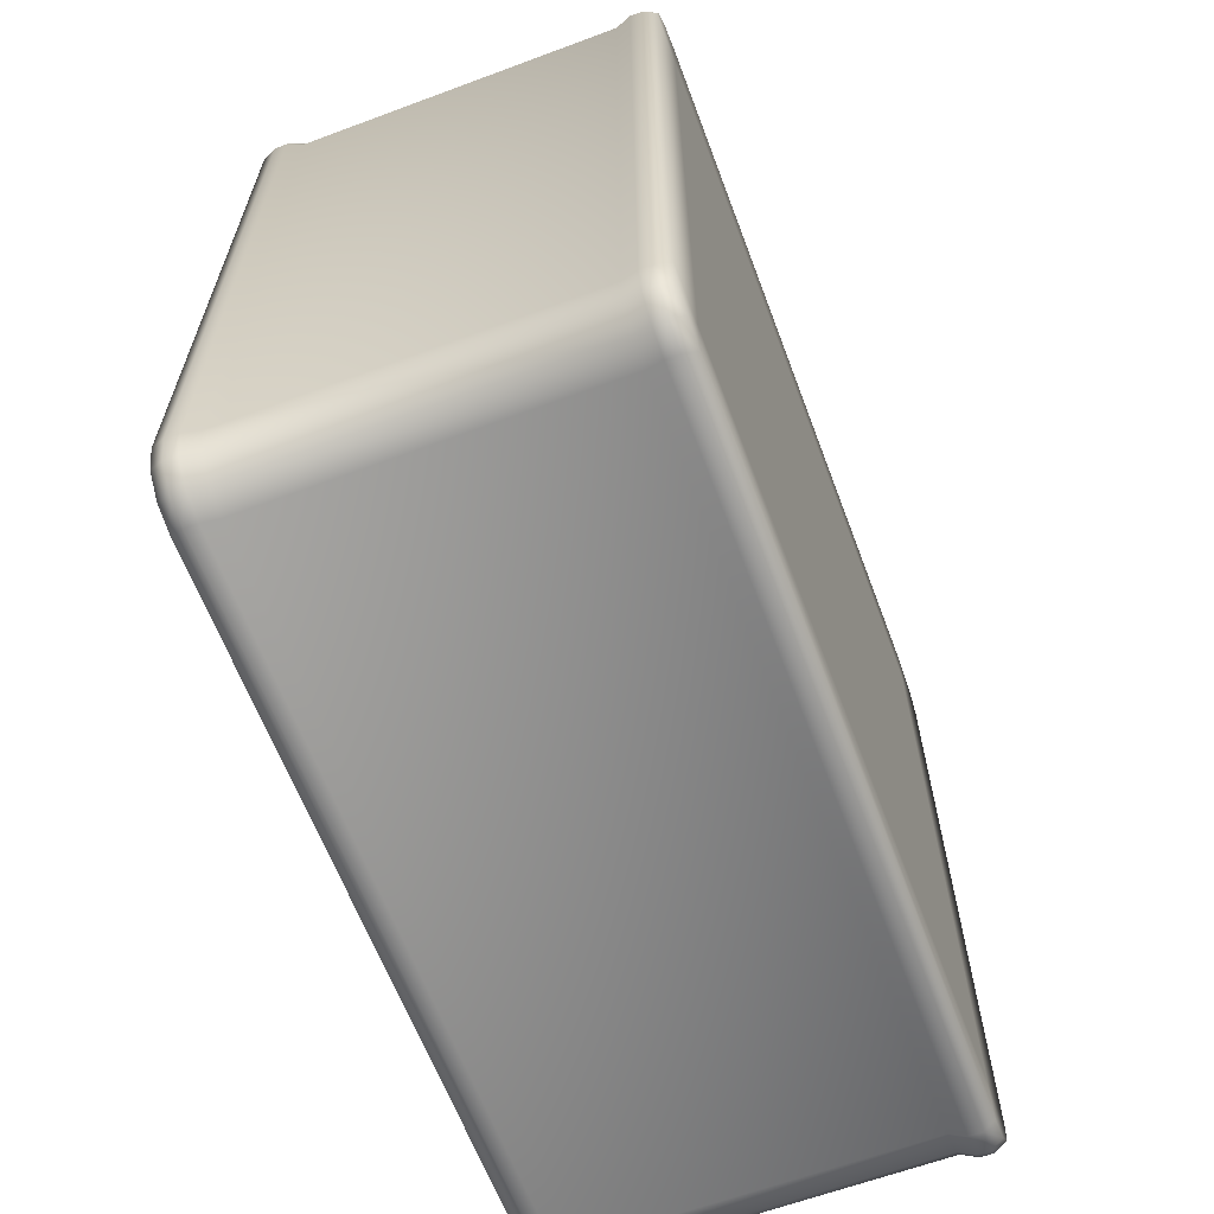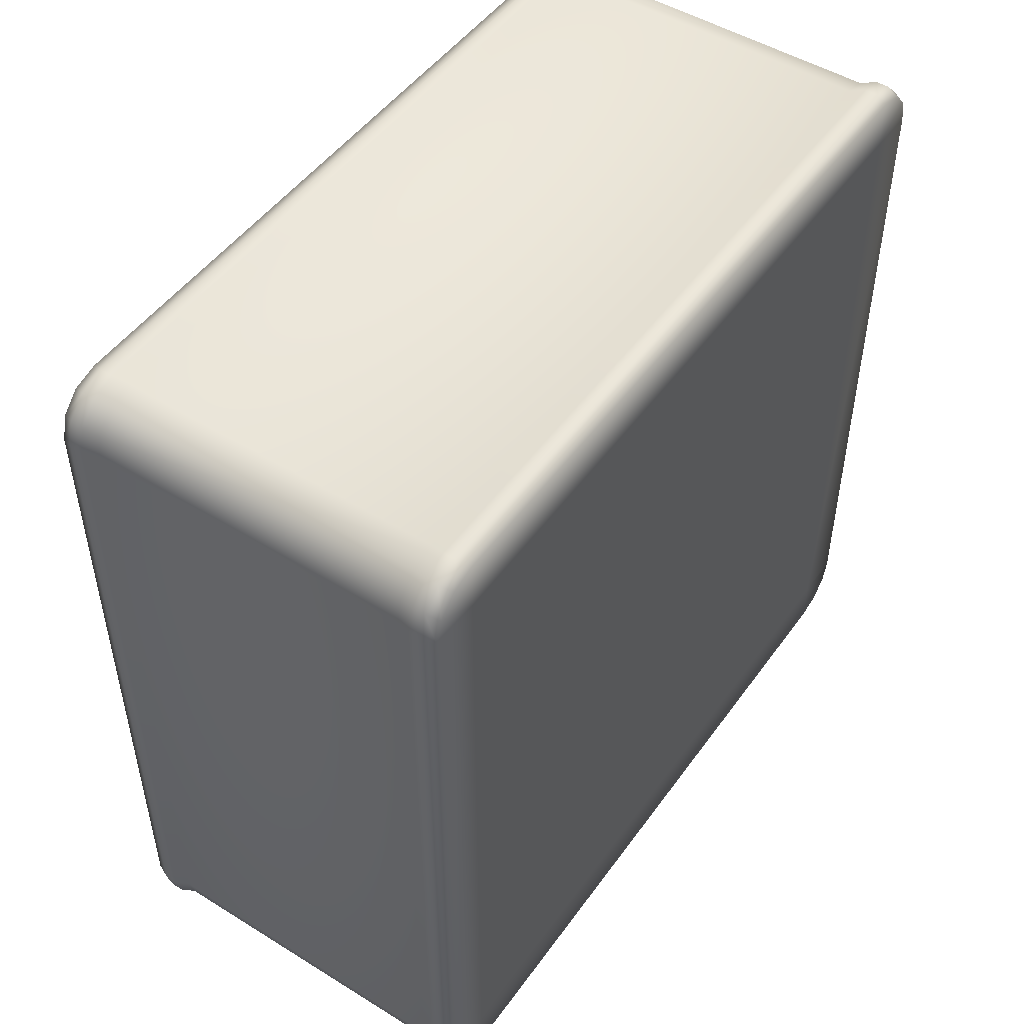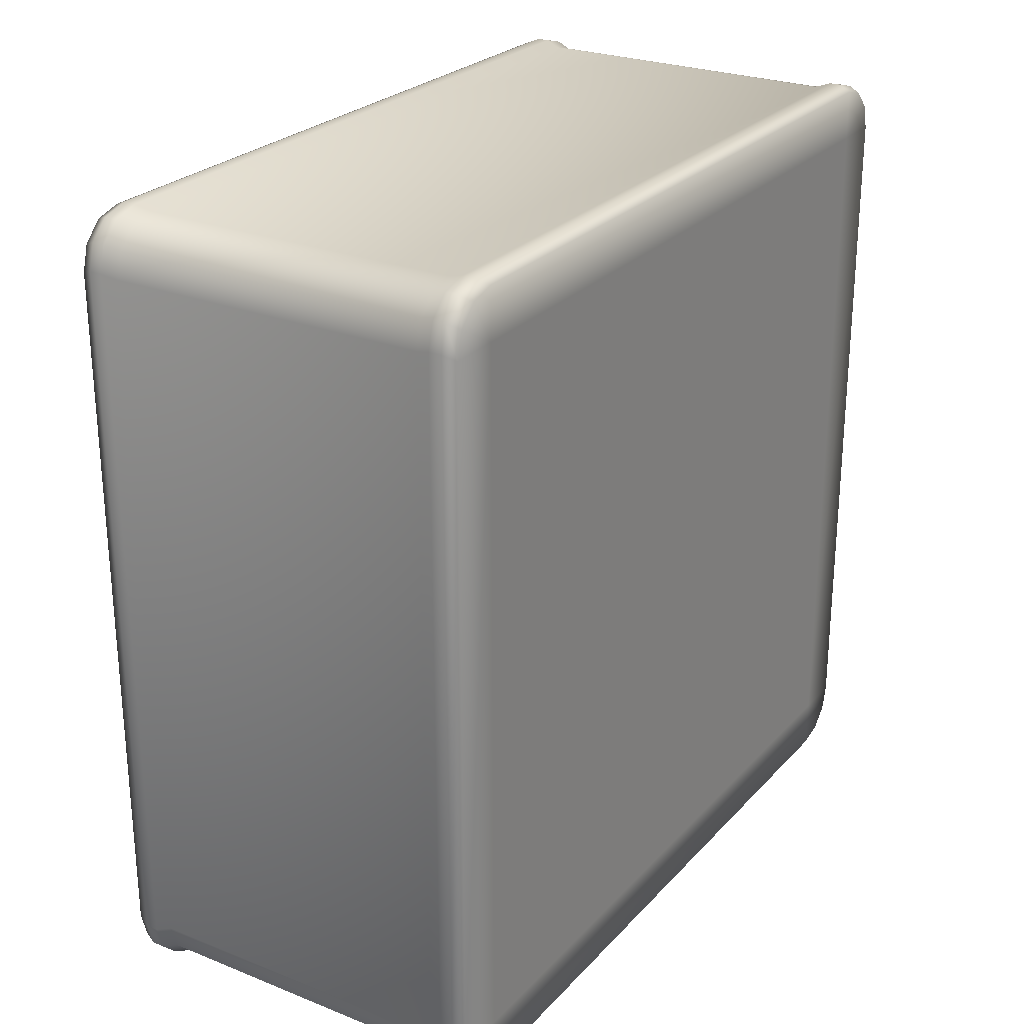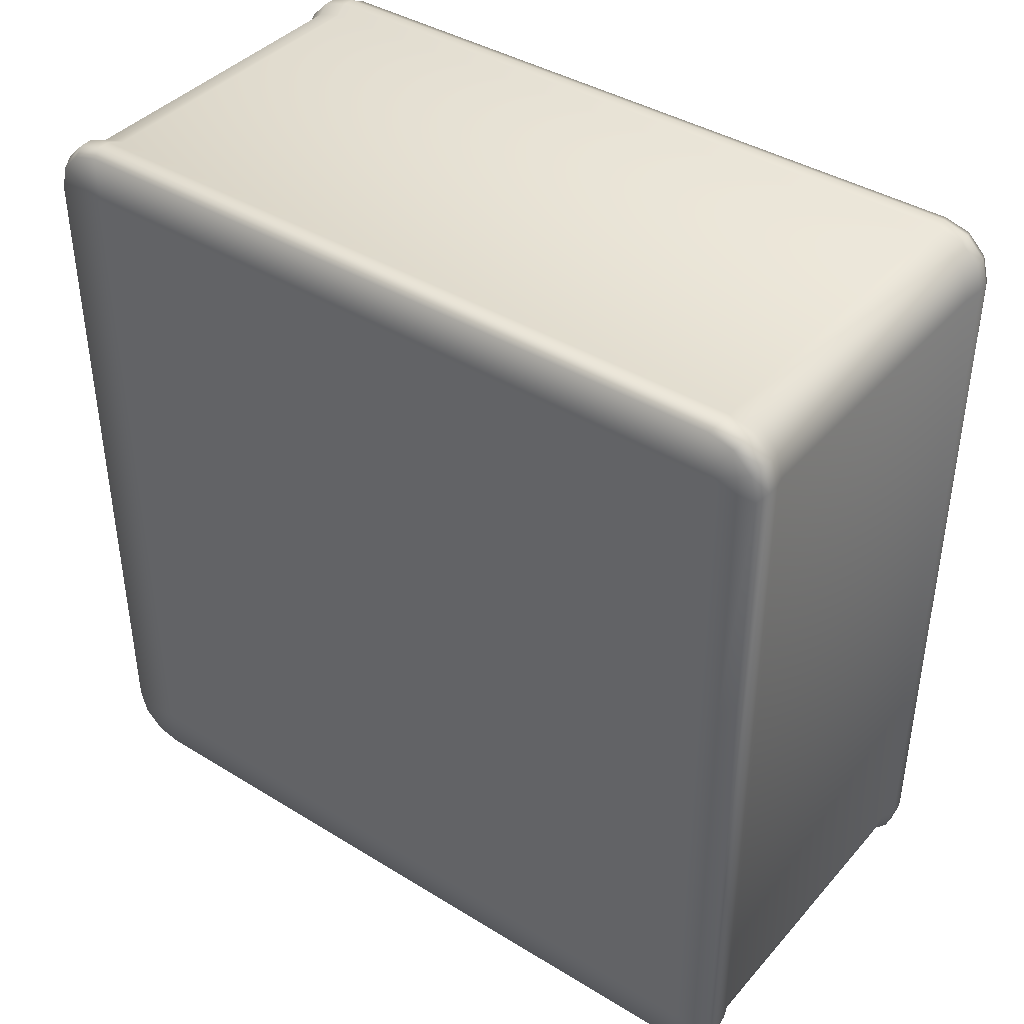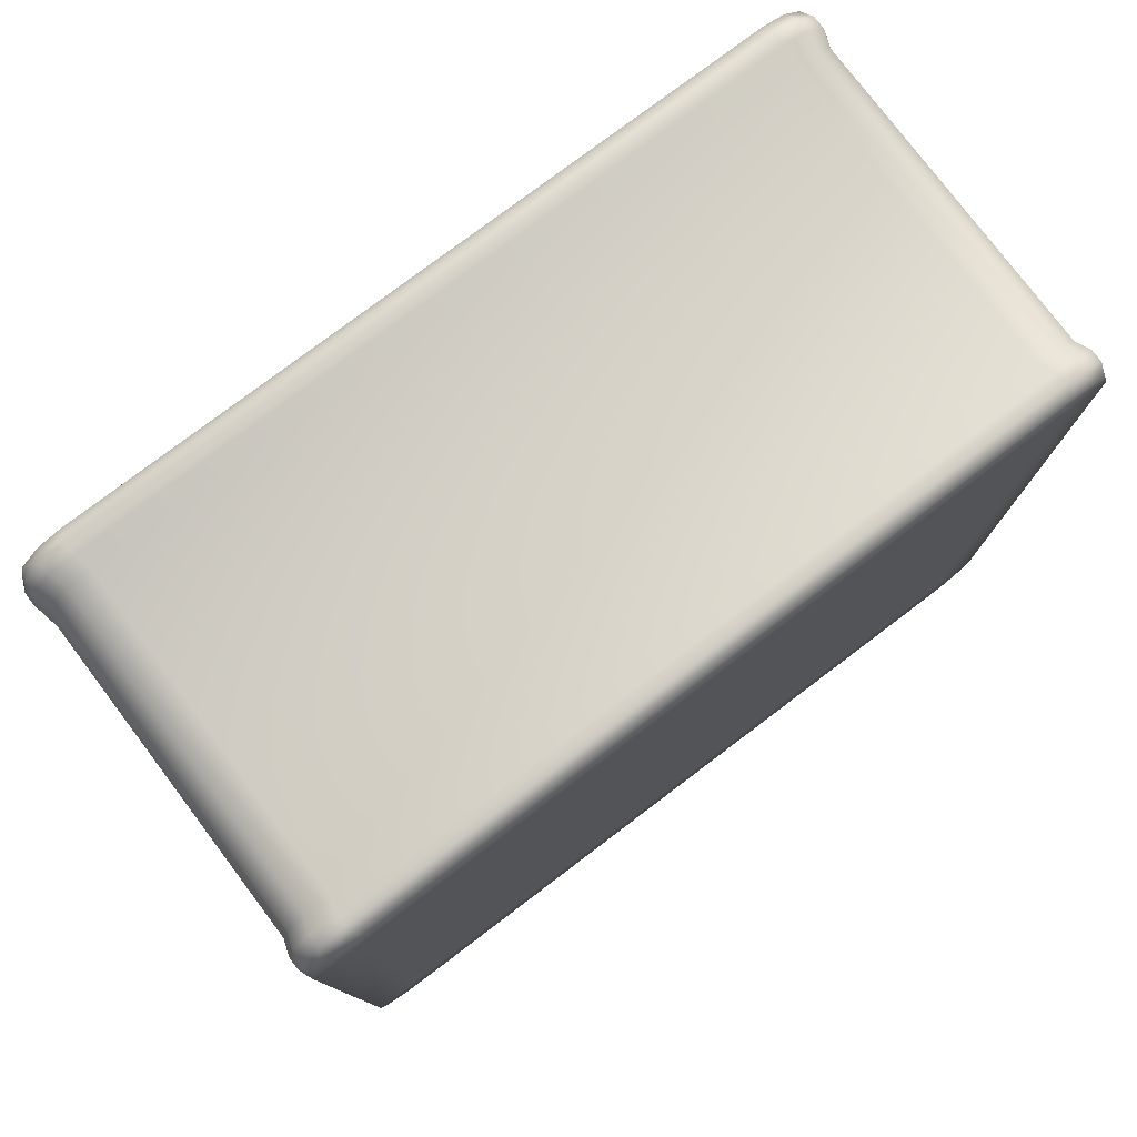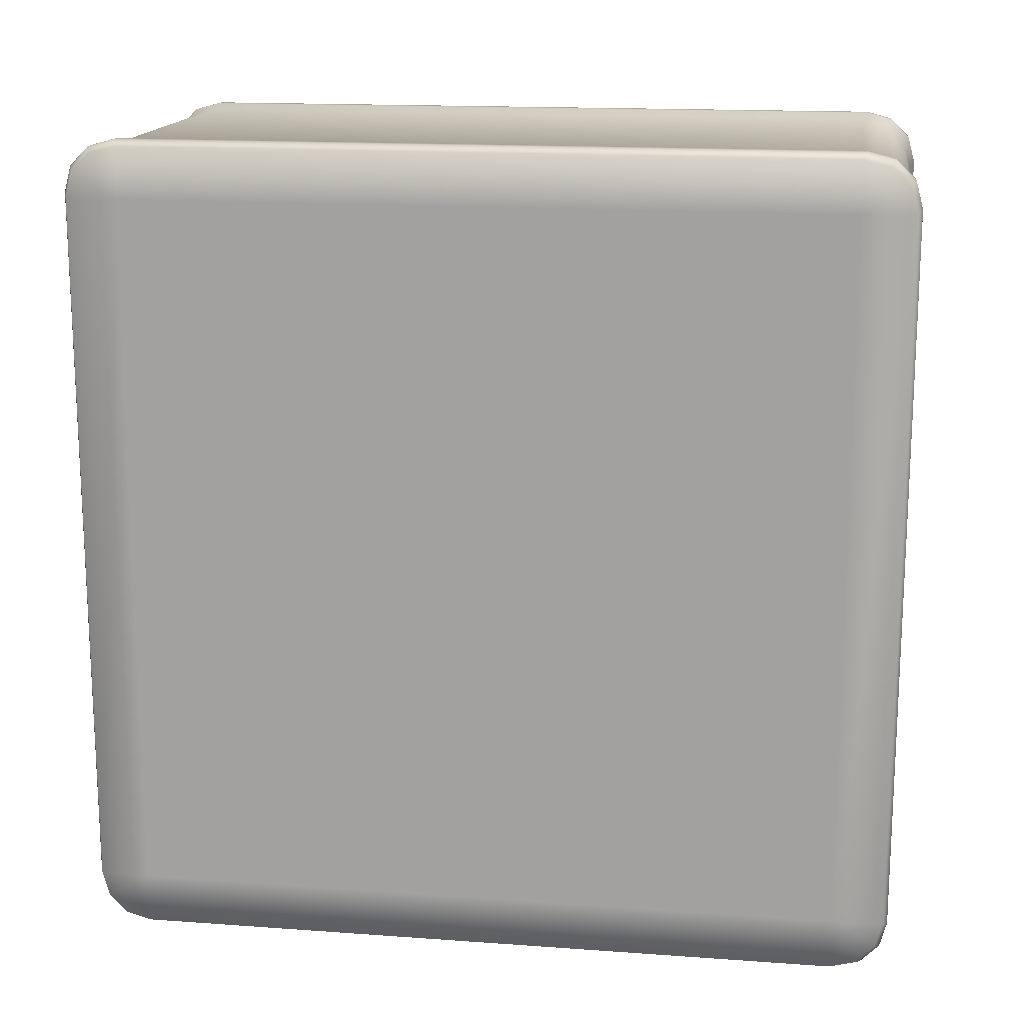
<metadata>
{"format":"obj","ext":"obj","renderer":"f3d","projection":"perspective","resolution":1024,"background":"white","views":[{"elev":-63.3,"azim":-159.4,"up":"+Y"},{"elev":49.3,"azim":-145.7,"up":"+Z"},{"elev":25.8,"azim":-147.8,"up":"+Y"},{"elev":40.4,"azim":-53.0,"up":"+Y"},{"elev":78.1,"azim":-127.1,"up":"+Z"},{"elev":15.8,"azim":-81.4,"up":"+Y"}]}
</metadata>
<code>
o lowpoly.obj
v -0.1 0 0.175
v 0.1 0 0.175
v -0.1 0.003349 0.1875
v 0.1 0.003349 0.1875
v -0.1 0.0125 0.1967
v 0.1 0.0125 0.1967
v -0.1 0.375 0.2
v 0.1 0.375 0.2
v -0.1 0.3875 0.1967
v 0.1 0.3875 0.1967
v -0.1 0.3967 0.1875
v 0.1 0.3967 0.1875
v -0.1 0.4 0.175
v 0.1 0.4 0.175
v -0.1 0.3967 -0.1875
v 0.1 0.3967 -0.1875
v -0.1 0.3875 -0.1967
v 0.1 0.3875 -0.1967
v -0.1 0.375 -0.2
v 0.1 0.375 -0.2
v -0.1 0.0125 -0.1967
v 0.1 0.0125 -0.1967
v -0.1 0.003349 -0.1875
v 0.1 0.003349 -0.1875
v 0.1 0.4 -0.175
v -0.1 0.4 -0.175
v -0.1 0 -0.175
v 0.1 0 -0.175
v 0.1 0.025 0.2
v -0.1 0.025 0.2
v 0.1 0.025 -0.2
v -0.1 0.025 -0.2
v 0.1 0.2 0
v -0.1 0.2 0
v 0.08 0 0.175
v 0.08 0 -0.175
v 0.08 0.003349 0.1875
v 0.08 0.0125 0.1967
v 0.08 0.375 0.2
v 0.08 0.3875 0.1967
v 0.08 0.3967 0.1875
v 0.08 0.4 0.175
v 0.08 0.3967 -0.1875
v 0.08 0.3875 -0.1967
v 0.08 0.375 -0.2
v 0.08 0.0125 -0.1967
v 0.08 0.003349 -0.1875
v 0.08 0.4 -0.175
v 0.08 0.025 0.2
v 0.08 0.025 -0.2
v -0.08 0.003349 0.1875
v -0.08 0.0125 0.1967
v -0.08 0.375 0.2
v -0.08 0.3875 0.1967
v -0.08 0.3967 0.1875
v -0.08 0.4 0.175
v -0.08 0.3967 -0.1875
v -0.08 0.3875 -0.1967
v -0.08 0.375 -0.2
v -0.08 0.0125 -0.1967
v -0.08 0.003349 -0.1875
v -0.08 0.4 -0.175
v -0.08 0.025 0.2
v -0.08 0.025 -0.2
v -0.08 0 0.175
v -0.08 0 -0.175
v 0.0875 -0.0025 0.1772
v 0.0875 -0.0025 -0.1772
v 0.0875 0.000891 0.1898
v 0.0875 0.01016 0.1991
v 0.0875 0.3772 0.2025
v 0.0875 0.3898 0.1991
v 0.0875 0.3991 0.1898
v 0.0875 0.4025 0.1772
v 0.0875 0.3991 -0.1898
v 0.0875 0.3898 -0.1991
v 0.0875 0.3772 -0.2025
v 0.0875 0.01016 -0.1991
v 0.0875 0.000891 -0.1898
v 0.0875 0.4025 -0.1772
v 0.0875 0.02281 0.2025
v 0.0875 0.02281 -0.2025
v 0.09375 -0.0025 0.1772
v 0.09375 -0.0025 -0.1772
v 0.09375 0.000891 0.1898
v 0.09375 0.01016 0.1991
v 0.09375 0.3772 0.2025
v 0.09375 0.3898 0.1991
v 0.09375 0.3991 0.1898
v 0.09375 0.4025 0.1772
v 0.09375 0.3991 -0.1898
v 0.09375 0.3898 -0.1991
v 0.09375 0.3772 -0.2025
v 0.09375 0.01016 -0.1991
v 0.09375 0.000891 -0.1898
v 0.09375 0.4025 -0.1772
v 0.09375 0.02281 0.2025
v 0.09375 0.02281 -0.2025
v -0.0875 0.000891 0.1898
v -0.0875 0.01016 0.1991
v -0.0875 0.3772 0.2025
v -0.0875 0.3898 0.1991
v -0.0875 0.3991 0.1898
v -0.0875 0.4025 0.1772
v -0.0875 0.3991 -0.1898
v -0.0875 0.3898 -0.1991
v -0.0875 0.3772 -0.2025
v -0.0875 0.01016 -0.1991
v -0.0875 0.000891 -0.1898
v -0.0875 0.4025 -0.1772
v -0.0875 0.02281 0.2025
v -0.0875 0.02281 -0.2025
v -0.0875 -0.0025 0.1772
v -0.0875 -0.0025 -0.1772
v -0.09375 0.000891 0.1898
v -0.09375 0.01016 0.1991
v -0.09375 0.3772 0.2025
v -0.09375 0.3898 0.1991
v -0.09375 0.3991 0.1898
v -0.09375 0.4025 0.1772
v -0.09375 0.3991 -0.1898
v -0.09375 0.3898 -0.1991
v -0.09375 0.3772 -0.2025
v -0.09375 0.01016 -0.1991
v -0.09375 0.000891 -0.1898
v -0.09375 0.4025 -0.1772
v -0.09375 0.02281 0.2025
v -0.09375 0.02281 -0.2025
v -0.09375 -0.0025 0.1772
v -0.09375 -0.0025 -0.1772
v -0.1 0.375 0.175
v -0.1 0.375 -0.175
v -0.1 0.025 0.175
v -0.1 0.025 -0.175
v 0.1 0.375 0.175
v 0.1 0.375 -0.175
v 0.1 0.025 0.175
v 0.1 0.025 -0.175
g L_case_tower
f 3 1 129 115
f 4 2 137
f 1 3 133
f 5 3 115 116
f 6 4 137
f 3 5 133
f 30 5 116 127
f 29 6 137
f 5 30 133
f 9 7 117 118
f 10 8 135
f 7 9 131
f 11 9 118 119
f 12 10 135
f 9 11 131
f 13 11 119 120
f 14 12 135
f 11 13 131
f 15 26 126 121
f 16 25 136
f 26 15 132
f 17 15 121 122
f 18 16 136
f 15 17 132
f 19 17 122 123
f 20 18 136
f 17 19 132
f 21 32 128 124
f 22 31 138
f 32 21 134
f 23 21 124 125
f 24 22 138
f 21 23 134
f 27 23 125 130
f 28 24 138
f 23 27 134
f 13 120 126 26
f 14 135 136 25
f 34 131 132
f 2 83 84 28
f 33 137 138
f 1 133 134 27
f 8 87 97 29
f 33 135 137
f 7 131 133 30
f 19 123 128 32
f 20 136 138 31
f 34 132 134
f 35 37 51 65
f 37 38 52 51
f 38 49 63 52
f 39 40 54 53
f 40 41 55 54
f 41 42 56 55
f 48 43 57 62
f 43 44 58 57
f 44 45 59 58
f 50 46 60 64
f 46 47 61 60
f 47 36 66 61
f 42 48 62 56
f 65 66 36 35
f 53 63 49 39
f 45 50 64 59
f 35 67 69 37
f 37 69 70 38
f 38 70 81 49
f 39 71 72 40
f 40 72 73 41
f 41 73 74 42
f 48 80 75 43
f 43 75 76 44
f 44 76 77 45
f 50 82 78 46
f 46 78 79 47
f 47 79 68 36
f 42 74 80 48
f 45 77 82 50
f 65 113 114 66
f 53 101 111 63
f 67 35 36 68
f 71 39 49 81
f 67 83 85 69
f 69 85 86 70
f 70 86 97 81
f 71 87 88 72
f 72 88 89 73
f 73 89 90 74
f 80 96 91 75
f 75 91 92 76
f 76 92 93 77
f 82 98 94 78
f 78 94 95 79
f 79 95 84 68
f 74 90 96 80
f 77 93 98 82
f 83 67 68 84
f 87 71 81 97
f 83 2 4 85
f 85 4 6 86
f 86 6 29 97
f 87 8 10 88
f 88 10 12 89
f 89 12 14 90
f 96 25 16 91
f 91 16 18 92
f 92 18 20 93
f 98 31 22 94
f 94 22 24 95
f 95 24 28 84
f 90 14 25 96
f 93 20 31 98
f 113 65 51 99
f 99 51 52 100
f 100 52 63 111
f 101 53 54 102
f 102 54 55 103
f 103 55 56 104
f 110 62 57 105
f 105 57 58 106
f 106 58 59 107
f 112 64 60 108
f 108 60 61 109
f 109 61 66 114
f 104 56 62 110
f 107 59 64 112
f 113 129 130 114
f 101 117 127 111
f 129 113 99 115
f 115 99 100 116
f 116 100 111 127
f 117 101 102 118
f 118 102 103 119
f 119 103 104 120
f 126 110 105 121
f 121 105 106 122
f 122 106 107 123
f 128 112 108 124
f 124 108 109 125
f 125 109 114 130
f 120 104 110 126
f 123 107 112 128
f 129 1 27 130
f 117 7 30 127
f 34 134 133
f 34 133 131
f 131 13 26 132
f 132 19 32 134
f 33 136 135
f 33 138 136
f 137 2 28 138
f 135 8 29 137

</code>
